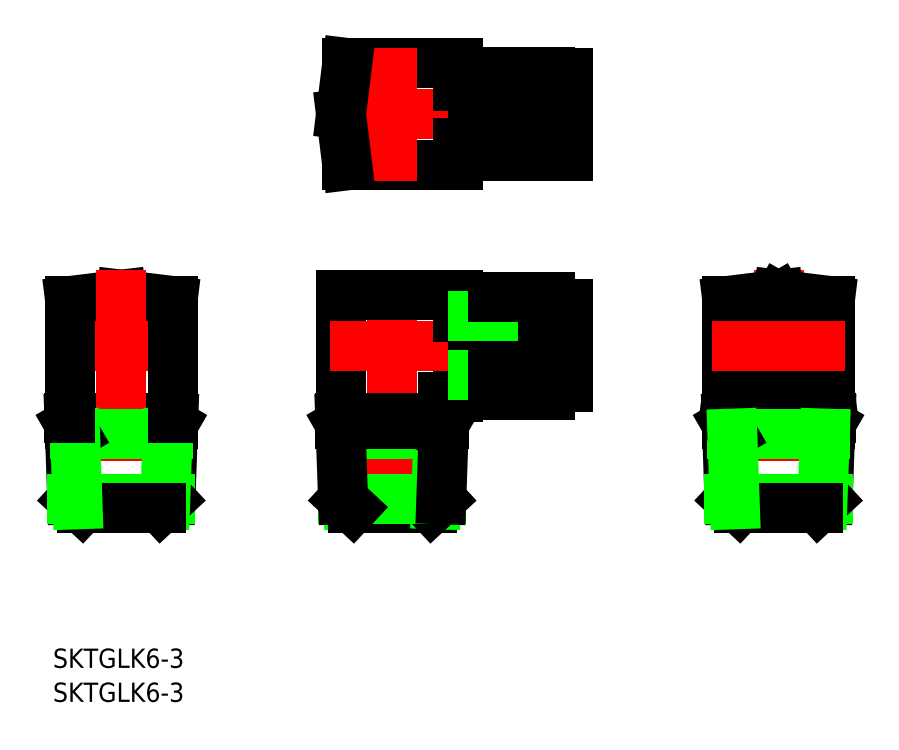
<metadata>
{"format":"dxf","ext":"dxf","renderer":"ezdxf+matplotlib","layout":"modelspace","background":"white","min_lineweight":24,"dpi":150}
</metadata>
<code>
0
SECTION
2
ENTITIES
0
CIRCLE
8
0
10
64.21
20
20.65
30
0
40
3.1
0
CIRCLE
8
0
10
64.21
20
20.65
30
0
40
8.5
0
LINE
8
0
10
16.71
20
59.15
30
0
11
26.21
21
59.15
31
0
0
LINE
8
0
10
11
20
50.65
30
0
11
11
21
67.65
31
0
0
LINE
8
0
10
-7.456
20
67.65
30
0
11
11
21
67.65
31
0
0
LINE
8
0
10
-7.456
20
50.65
30
0
11
11
21
50.65
31
0
0
LINE
8
CENTER
10
0
20
48.11
30
0
11
0
21
70.19
31
0
0
LINE
8
CENTER
10
-11.6
20
59.15
30
0
11
31.37
21
59.15
31
0
0
LINE
8
0
10
-7.456
20
67.65
30
0
11
-8.5
21
59.15
31
0
0
LINE
8
0
10
-7.456
20
50.65
30
0
11
-8.5
21
59.15
31
0
0
LINE
8
0
10
13.5
20
64.07
30
0
11
16.71
21
64.07
31
0
0
LINE
8
0
10
13.5
20
53.59
30
0
11
16.71
21
53.59
31
0
0
LINE
8
0
10
13.5
20
54.28
30
0
11
16.71
21
54.28
31
0
0
LINE
8
0
10
16.71
20
52.15
30
0
11
26.21
21
52.15
31
0
0
LINE
8
0
10
16.71
20
66.15
30
0
11
26.21
21
66.15
31
0
0
LINE
8
0
10
11
20
63.9
30
0
11
13.5
21
63.9
31
0
0
LINE
8
0
10
26.21
20
66.15
30
0
11
26.21
21
52.15
31
0
0
LINE
8
0
10
16.71
20
66.15
30
0
11
16.71
21
52.15
31
0
0
LINE
8
0
10
26.26
20
52.25
30
0
11
29.21
21
52.25
31
0
0
LINE
8
0
10
29.21
20
52.25
30
0
11
29.21
21
66.05
31
0
0
LINE
8
0
10
11
20
54.4
30
0
11
13.5
21
54.4
31
0
0
LINE
8
0
10
26.26
20
66.05
30
0
11
29.21
21
66.05
31
0
0
LINE
8
0
10
13.5
20
64.71
30
0
11
16.71
21
64.71
31
0
0
LINE
8
0
10
13.5
20
53.59
30
0
11
13.5
21
64.71
31
0
0
LINE
8
0
10
72.71
20
13.19
30
0
11
64.21
21
12.15
31
0
0
LINE
8
0
10
55.71
20
13.19
30
0
11
64.21
21
12.15
31
0
0
LINE
8
0
10
57.21
20
24.69
30
0
11
57.21
21
16.61
31
0
0
LINE
8
CENTER
10
64.21
20
33.24
30
0
11
64.21
21
-8.717
31
0
0
LINE
8
0
10
72.71
20
28.11
30
0
11
72.71
21
8.65
31
0
0
LINE
8
0
10
55.71
20
28.11
30
0
11
55.71
21
8.65
31
0
0
LINE
8
0
10
64.21
20
28.73
30
0
11
71.21
21
24.69
31
0
0
LINE
8
0
10
71.21
20
16.61
30
0
11
64.21
21
12.57
31
0
0
LINE
8
0
10
64.21
20
12.57
30
0
11
57.21
21
16.61
31
0
0
LINE
8
0
10
64.21
20
28.73
30
0
11
57.21
21
24.69
31
0
0
LINE
8
0
10
55.71
20
28.11
30
0
11
64.21
21
29.15
31
0
0
LINE
8
0
10
56.04
20
-4.851
30
0
11
57.65
21
-6.35
31
0
0
LINE
8
0
10
72.71
20
28.11
30
0
11
64.21
21
29.15
31
0
0
LINE
8
0
10
55.57
20
8.65
30
0
11
56.04
21
-4.851
31
0
0
LINE
8
0
10
55.61
20
7.65
30
0
11
72.8
21
7.65
31
0
0
LINE
8
0
10
55.57
20
8.65
30
0
11
72.84
21
8.65
31
0
0
LINE
8
0
10
72.84
20
8.65
30
0
11
72.37
21
-4.851
31
0
0
LINE
8
0
10
72.8
20
7.65
30
0
11
71.89
21
6.072
31
0
0
LINE
8
0
10
56.04
20
-4.851
30
0
11
72.37
21
-4.851
31
0
0
LINE
8
0
10
72.37
20
-4.851
30
0
11
70.76
21
-6.35
31
0
0
LINE
8
0
10
71.89
20
6.072
30
0
11
71.48
21
-5.676
31
0
0
LINE
8
0
10
71.21
20
24.69
30
0
11
71.21
21
16.61
31
0
0
LINE
8
0
10
56.52
20
6.072
30
0
11
71.89
21
6.072
31
0
0
LINE
8
0
10
57.65
20
-6.35
30
0
11
70.76
21
-6.35
31
0
0
LINE
8
0
10
55.61
20
7.65
30
0
11
56.52
21
6.072
31
0
0
LINE
8
0
10
56.52
20
6.072
30
0
11
56.93
21
-5.676
31
0
0
LINE
8
CENTER
10
53.17
20
20.65
30
0
11
75.25
21
20.65
31
0
0
LINE
8
0
10
-53.16
20
-4.851
30
0
11
-51.55
21
-6.35
31
0
0
LINE
8
0
10
-53.63
20
8.65
30
0
11
-53.16
21
-4.851
31
0
0
LINE
8
0
10
-53.5
20
28.11
30
0
11
-45
21
29.15
31
0
0
LINE
8
0
10
-36.5
20
28.11
30
0
11
-45
21
29.15
31
0
0
LINE
8
0
10
-53.6
20
7.65
30
0
11
-36.4
21
7.65
31
0
0
LINE
8
0
10
-53.63
20
8.65
30
0
11
-36.37
21
8.65
31
0
0
LINE
8
0
10
-36.37
20
8.65
30
0
11
-36.84
21
-4.851
31
0
0
LINE
8
0
10
-36.4
20
7.65
30
0
11
-37.31
21
6.072
31
0
0
LINE
8
0
10
-53.16
20
-4.851
30
0
11
-36.84
21
-4.851
31
0
0
LINE
8
0
10
-36.84
20
-4.851
30
0
11
-38.45
21
-6.35
31
0
0
LINE
8
CENTER
10
-45
20
33.24
30
0
11
-45
21
-8.717
31
0
0
LINE
8
0
10
-37.31
20
6.072
30
0
11
-37.72
21
-5.676
31
0
0
LINE
8
0
10
-52.69
20
6.072
30
0
11
-37.31
21
6.072
31
0
0
LINE
8
0
10
-51.55
20
-6.35
30
0
11
-38.45
21
-6.35
31
0
0
LINE
8
0
10
-53.6
20
7.65
30
0
11
-52.69
21
6.072
31
0
0
LINE
8
0
10
-52.69
20
6.072
30
0
11
-52.28
21
-5.676
31
0
0
LINE
8
CENTER
10
-56.04
20
20.65
30
0
11
-33.96
21
20.65
31
0
0
LINE
8
0
10
-53.5
20
28.11
30
0
11
-53.5
21
8.65
31
0
0
LINE
8
0
10
-36.5
20
28.11
30
0
11
-36.5
21
8.65
31
0
0
LINE
8
0
10
11
20
15.9
30
0
11
13.5
21
15.9
31
0
0
LINE
8
0
10
-7.687
20
6.072
30
0
11
-7.277
21
-5.676
31
0
0
LINE
8
0
10
11
20
29.15
30
0
11
11
21
12.15
31
0
0
LINE
8
0
10
-8.598
20
7.65
30
0
11
-7.687
21
6.072
31
0
0
LINE
8
CENTER
10
0
20
30.89
30
0
11
0
21
-8.717
31
0
0
LINE
8
0
10
8.5
20
12.15
30
0
11
11
21
12.15
31
0
0
LINE
8
0
10
-6.554
20
-6.35
30
0
11
6.554
21
-6.35
31
0
0
LINE
8
0
10
-8.5
20
29.15
30
0
11
-8.5
21
8.65
31
0
0
LINE
8
0
10
-8.5
20
29.15
30
0
11
11
21
29.15
31
0
0
LINE
8
CENTER
10
-10.33
20
20.65
30
0
11
32.08
21
20.65
31
0
0
LINE
8
0
10
8.5
20
12.15
30
0
11
8.5
21
8.65
31
0
0
LINE
8
0
10
-7.687
20
6.072
30
0
11
7.687
21
6.072
31
0
0
LINE
8
0
10
7.687
20
6.072
30
0
11
7.277
21
-5.676
31
0
0
LINE
8
0
10
8.162
20
-4.851
30
0
11
6.554
21
-6.35
31
0
0
LINE
8
0
10
-8.162
20
-4.851
30
0
11
8.162
21
-4.851
31
0
0
LINE
8
0
10
8.598
20
7.65
30
0
11
7.687
21
6.072
31
0
0
LINE
8
0
10
8.633
20
8.65
30
0
11
8.162
21
-4.851
31
0
0
LINE
8
0
10
-8.633
20
8.65
30
0
11
8.633
21
8.65
31
0
0
LINE
8
0
10
-8.598
20
7.65
30
0
11
8.598
21
7.65
31
0
0
LINE
8
0
10
-8.633
20
8.65
30
0
11
-8.162
21
-4.851
31
0
0
LINE
8
0
10
-8.162
20
-4.851
30
0
11
-6.554
21
-6.35
31
0
0
LINE
8
0
10
16.71
20
28.73
30
0
11
16.71
21
12.57
31
0
0
LINE
8
0
10
13.5
20
26.21
30
0
11
16.71
21
26.21
31
0
0
LINE
8
0
10
13.5
20
15.09
30
0
11
13.5
21
26.21
31
0
0
LINE
8
0
10
11
20
25.4
30
0
11
13.5
21
25.4
31
0
0
LINE
8
0
10
13.5
20
15.09
30
0
11
16.71
21
15.09
31
0
0
LINE
8
0
10
26.21
20
28.73
30
0
11
26.21
21
12.57
31
0
0
LINE
8
0
10
13.5
20
15.78
30
0
11
16.71
21
15.78
31
0
0
LINE
8
0
10
26.21
20
27.55
30
0
11
29.21
21
27.55
31
0
0
LINE
8
0
10
16.71
20
24.69
30
0
11
26.21
21
24.69
31
0
0
LINE
8
0
10
13.5
20
25.57
30
0
11
16.71
21
25.57
31
0
0
LINE
8
0
10
16.71
20
28.73
30
0
11
26.21
21
28.73
31
0
0
LINE
8
0
10
16.71
20
16.61
30
0
11
26.21
21
16.61
31
0
0
LINE
8
0
10
26.21
20
13.75
30
0
11
29.21
21
13.75
31
0
0
LINE
8
0
10
29.21
20
13.75
30
0
11
29.21
21
27.55
31
0
0
LINE
8
0
10
16.71
20
12.57
30
0
11
26.21
21
12.57
31
0
0
TEXT
8
0
10
-56.37
20
-32.85
30
0
40
3.2
1
SKTGLK6-3
0
TEXT
8
0
10
-56.37
20
-38.51
30
0
40
3.2
1
SKTGLK6-3
0
ENDSEC
0
EOF

</code>
